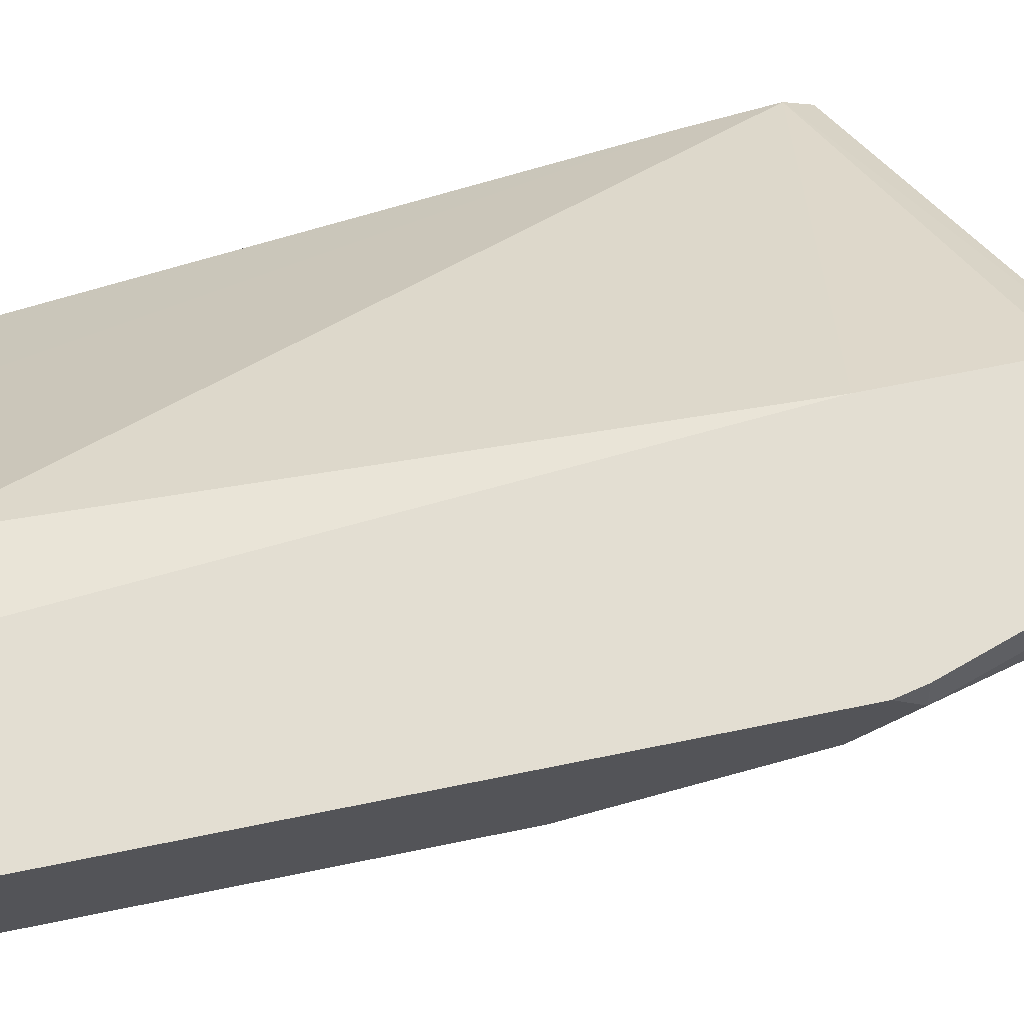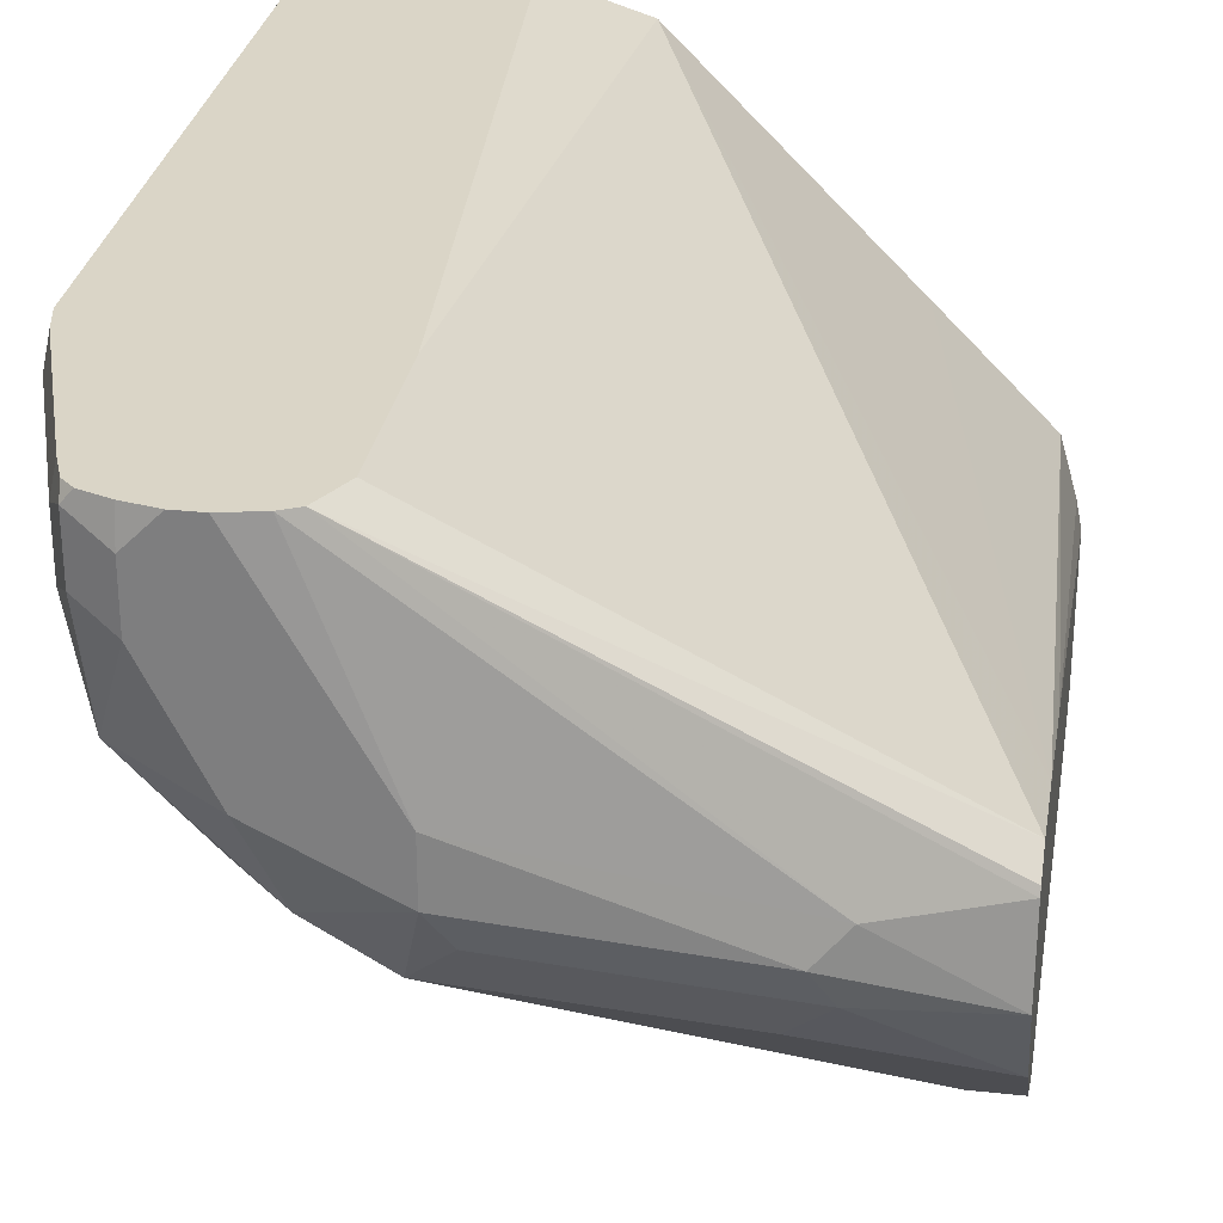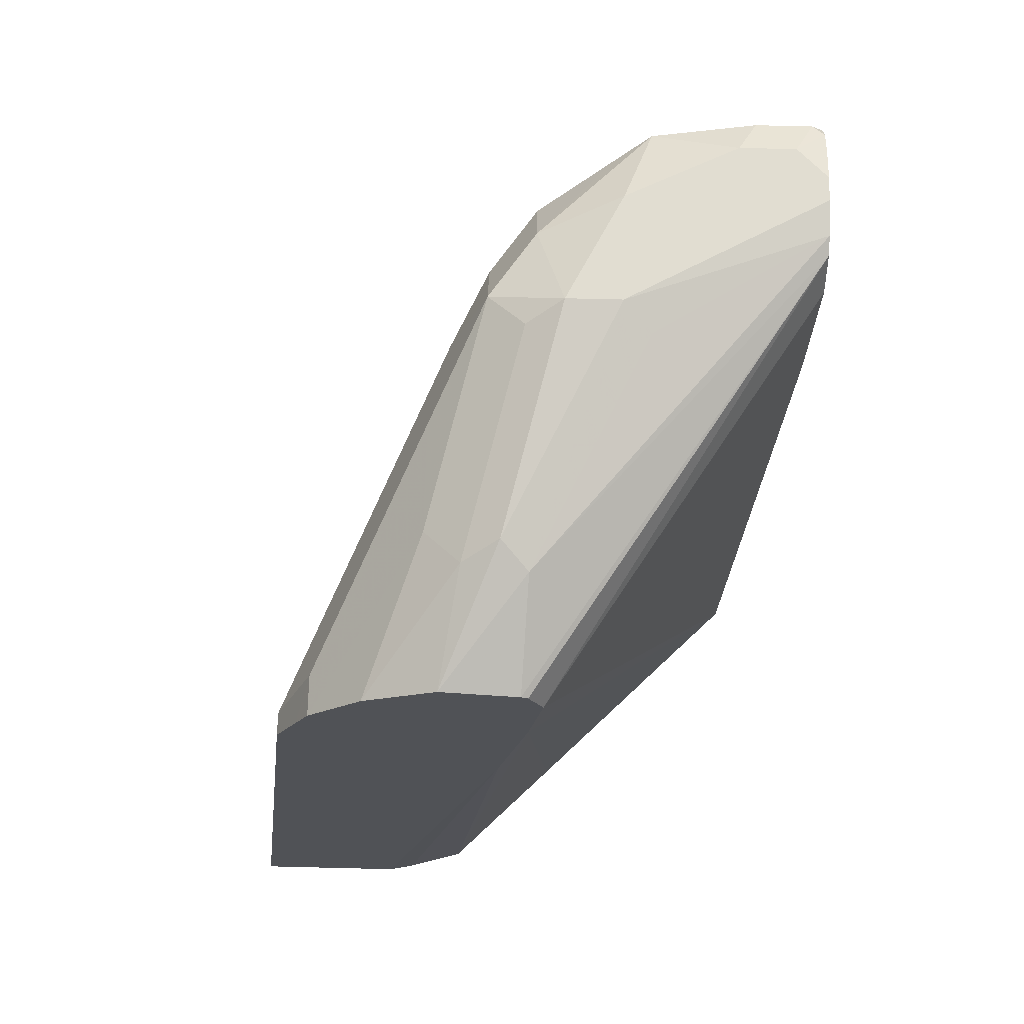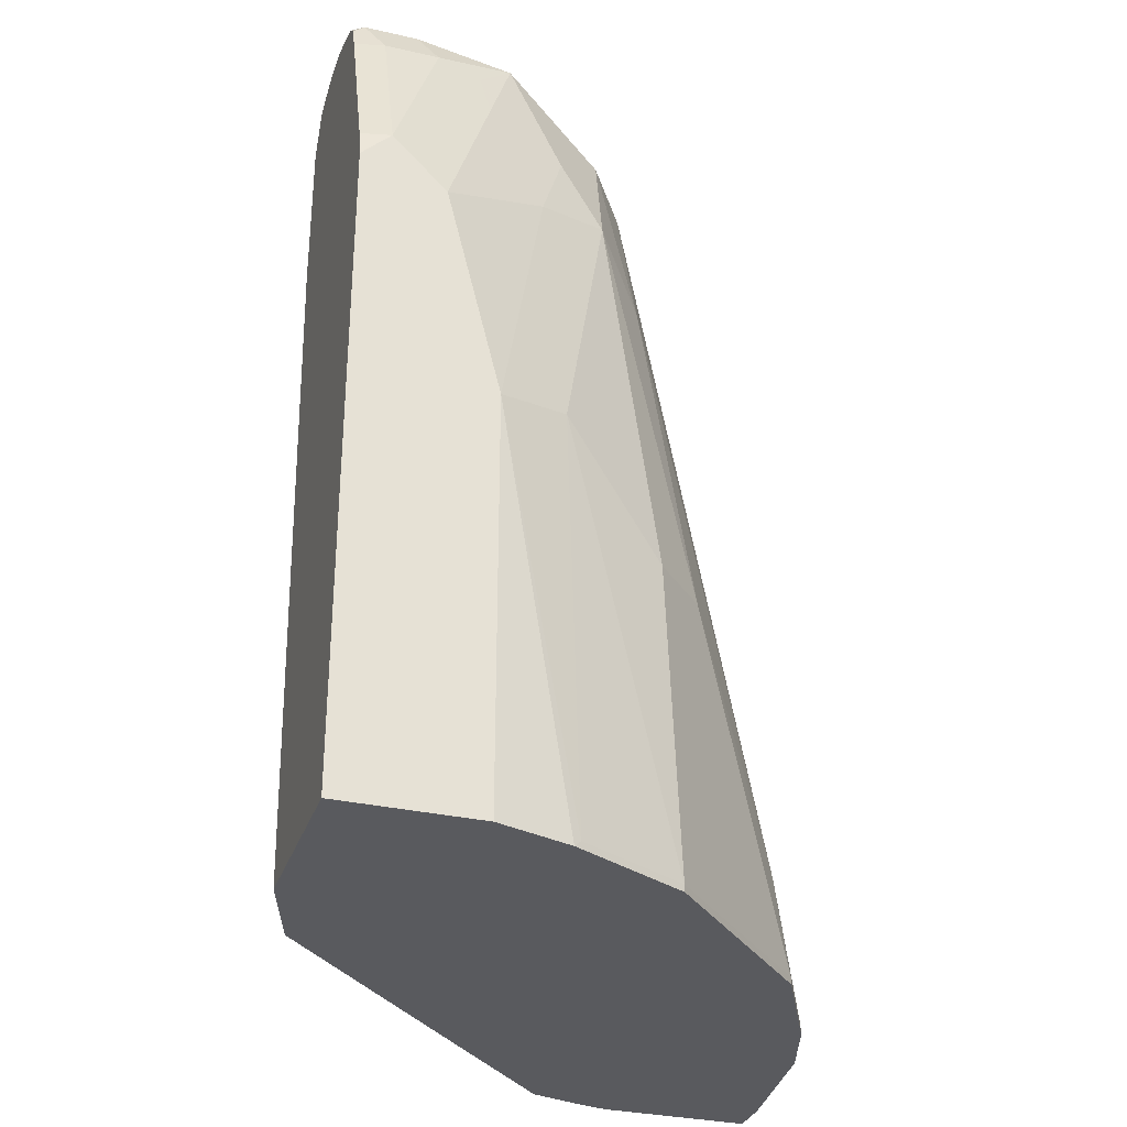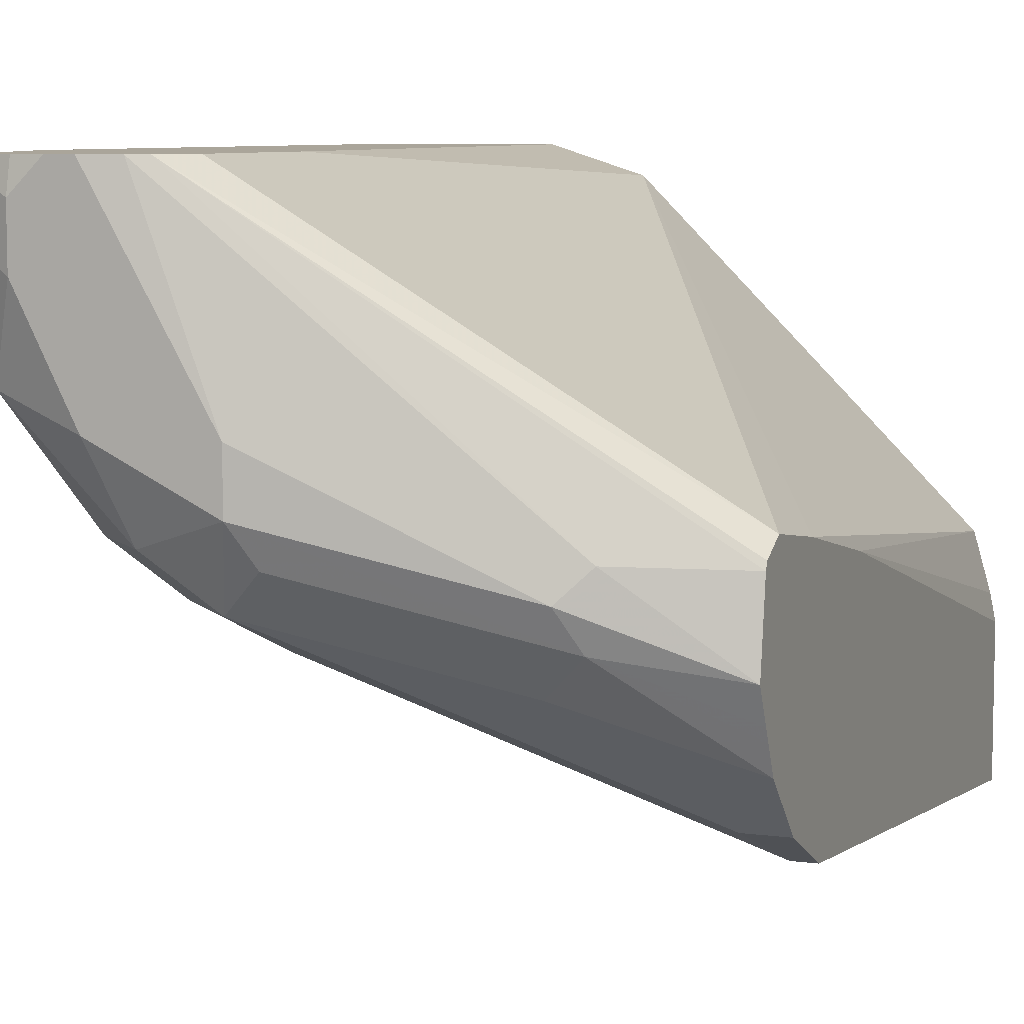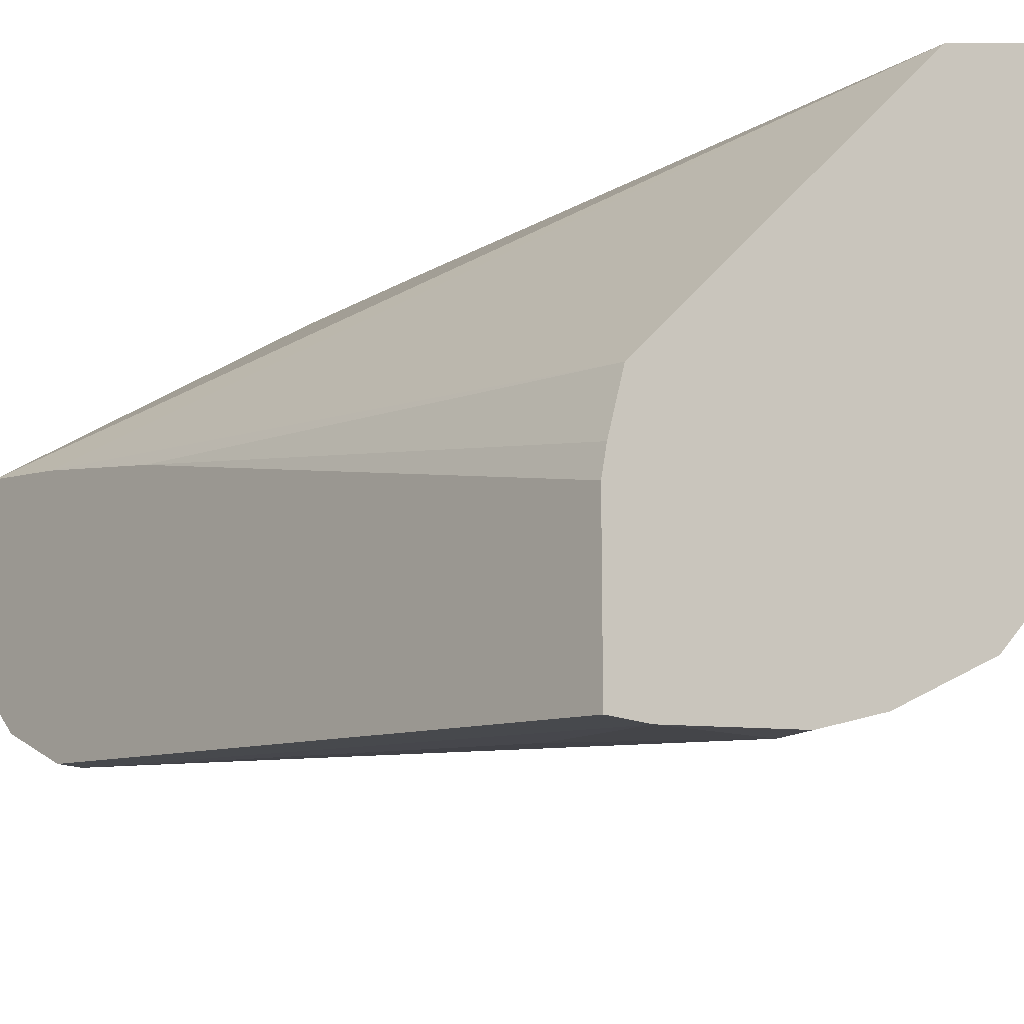
<metadata>
{"format":"obj","ext":"obj","renderer":"f3d","projection":"perspective","resolution":1024,"background":"white","views":[{"elev":67.6,"azim":78.4,"up":"+Z"},{"elev":29.0,"azim":-170.8,"up":"+Z"},{"elev":68.9,"azim":-88.6,"up":"+Y"},{"elev":-31.8,"azim":72.3,"up":"+Y"},{"elev":7.6,"azim":-159.2,"up":"+Z"},{"elev":-16.9,"azim":-40.3,"up":"+Z"}]}
</metadata>
<code>
v 0.9214 0.1433 -0.04096
v 0.9189 0.1433 -0.0297
v 0.9214 0.1321 -0.0297
v 0.9214 0.1228 -0.06145
v 0.918 0.1399 -0.05803
v 0.9009 0.2047 -0.06145
v 0.9009 0.2047 -0.04096
v 0.8984 0.2047 -0.0297
v 0.9214 -0.1153 -0.0297
v 0.9214 0.04098 -0.08191
v 0.9009 0.1433 -0.1024
v 0.9111 0.1535 -0.07168
v 0.8975 0.2013 -0.0785
v 0.8907 0.215 -0.09215
v 0.8941 0.2184 -0.05461
v 0.8941 0.2184 -0.03414
v 0.8945 0.2147 -0.0297
v 0.8535 -0.1153 -0.0297
v 0.9214 -0.1153 -0.08191
v 0.9077 0.04778 -0.1092
v 0.9125 -0.1153 -0.11
v 0.9111 -0.1126 -0.1126
v 0.8872 0.1501 -0.1297
v 0.8907 0.174 -0.1126
v 0.9009 0.1843 -0.08191
v 0.8872 0.1911 -0.1092
v 0.8838 0.2082 -0.1058
v 0.8702 0.215 -0.1126
v 0.8599 0.2252 -0.1024
v 0.8804 0.2252 -0.06145
v 0.8804 0.2252 -0.04096
v 0.8903 0.2189 -0.0297
v 0.8187 -0.1153 -0.04069
v 0.8338 0.1433 -0.0297
v 0.8907 -0.1126 -0.1536
v 0.8872 0.00685 -0.1501
v 0.9085 -0.1153 -0.1179
v 0.8668 0.1297 -0.1501
v 0.8702 0.1945 -0.1331
v 0.8668 0.00685 -0.1706
v 0.8634 0.2082 -0.1263
v 0.8497 0.215 -0.1331
v 0.819 0.2252 -0.1229
v 0.8692 0.2252 -0.0297
v 0.8804 0.2227 -0.0297
v 0.7369 -0.1153 -0.1226
v 0.6878 0.168 -0.127
v 0.6878 0.1349 -0.1322
v 0.8338 0.2047 -0.0297
v 0.8907 -0.1153 -0.1536
v 0.888 -0.1153 -0.1562
v 0.8702 -0.1126 -0.174
v 0.8463 0.1911 -0.1501
v 0.8258 -0.07507 -0.2116
v 0.8258 0.2116 -0.1501
v 0.8292 -0.1126 -0.215
v 0.819 0.2252 -0.1024
v 0.8122 0.2184 -0.1365
v 0.7303 0.1979 -0.157
v 0.7371 0.2047 -0.1433
v 0.8599 0.2252 -0.0297
v 0.6959 -0.1153 -0.1638
v 0.8411 0.2193 -0.0297
v 0.6878 0.1788 -0.1325
v 0.6878 0.08188 -0.1433
v 0.8675 -0.1153 -0.1767
v 0.819 0.1843 -0.1638
v 0.8088 -0.05118 -0.215
v 0.7883 -0.1126 -0.2354
v 0.7986 -0.08187 -0.2252
v 0.7849 0.1911 -0.1706
v 0.744 0.1911 -0.1706
v 0.8471 -0.1153 -0.1972
v 0.8292 -0.1153 -0.215
v 0.8266 -0.1153 -0.2163
v 0.8088 0.2201 -0.09215
v 0.8473 0.2224 -0.0297
v 0.7269 0.1996 -0.1331
v 0.6878 0.1706 -0.1911
v 0.6878 0.1759 -0.1805
v 0.6878 0.1782 -0.1759
v 0.6878 0.1843 -0.1638
v 0.6898 -0.1153 -0.1853
v 0.6878 0.1801 -0.135
v 0.6878 -0.1153 -0.1955
v 0.7781 0.1638 -0.1843
v 0.7201 0.1467 -0.2082
v 0.7883 -0.01021 -0.215
v 0.7857 -0.1153 -0.2368
v 0.7576 -0.1024 -0.2457
v 0.6962 0.1228 -0.2252
v 0.703 0.1501 -0.2116
v 0.6878 0.1501 -0.2116
v 0.6878 -0.1153 -0.2521
v 0.7576 -0.1153 -0.2457
v 0.7038 -0.1153 -0.2521
v 0.7371 -0.08187 -0.2457
v 0.6878 0.1228 -0.2252
v 0.6878 0.1396 -0.2169
v 0.7167 -0.06141 -0.2457
f 47 65 48
f 47 85 65
f 47 94 85
f 47 80 79
f 47 99 98
f 47 93 99
f 47 79 93
f 48 65 62
f 47 98 94
f 52 66 56
f 56 73 74
f 53 54 68
f 53 68 67
f 54 56 69
f 54 69 70
f 54 70 68
f 55 67 71
f 55 71 72
f 55 72 58
f 56 66 73
f 47 81 80
f 53 67 55
f 47 82 81
f 40 52 56
f 47 64 84
f 35 37 50
f 35 50 51
f 35 51 66
f 35 66 52
f 35 52 40
f 35 40 36
f 38 53 39
f 38 40 54
f 38 54 53
f 39 53 55
f 39 55 42
f 39 42 41
f 40 56 54
f 42 55 43
f 43 55 58
f 43 58 59
f 43 59 60
f 43 60 57
f 46 48 62
f 47 49 63
f 47 63 64
f 47 84 82
f 56 74 75
f 96 100 97
f 56 89 69
f 71 87 92
f 71 92 93
f 71 93 72
f 72 93 79
f 76 78 77
f 78 82 84
f 86 91 87
f 86 88 91
f 87 91 92
f 89 95 90
f 90 95 96
f 90 96 97
f 90 97 91
f 91 98 99
f 91 99 92
f 91 97 100
f 91 100 96
f 91 96 94
f 91 94 98
f 92 99 93
f 34 49 47
f 70 91 88
f 56 75 89
f 70 90 91
f 69 89 90
f 57 76 77
f 57 77 61
f 57 60 78
f 57 78 76
f 58 72 59
f 59 72 79
f 59 79 80
f 59 80 81
f 59 81 82
f 59 82 60
f 60 82 78
f 62 65 83
f 63 77 78
f 63 78 84
f 63 84 64
f 65 85 83
f 67 86 87
f 67 87 71
f 67 68 70
f 67 70 88
f 67 88 86
f 69 90 70
f 33 48 46
f 20 22 35
f 33 34 47
f 5 12 6
f 6 13 14
f 6 14 15
f 6 15 16
f 6 16 7
f 6 12 13
f 7 16 8
f 8 16 17
f 9 18 33
f 9 33 46
f 9 46 62
f 9 62 83
f 9 83 85
f 9 85 94
f 9 94 96
f 9 96 95
f 9 95 89
f 9 89 75
f 9 75 74
f 9 74 73
f 9 73 66
f 33 47 48
f 9 66 51
f 4 11 12
f 2 9 3
f 1 2 3
f 1 3 9
f 1 9 19
f 1 19 10
f 1 10 4
f 1 4 5
f 1 5 6
f 1 6 7
f 1 7 8
f 1 8 2
f 2 8 17
f 2 17 32
f 2 32 45
f 2 45 44
f 2 44 61
f 2 61 77
f 2 77 63
f 2 63 49
f 2 49 34
f 2 34 18
f 2 18 9
f 4 10 11
f 9 51 50
f 4 12 5
f 9 37 21
f 21 37 22
f 22 37 35
f 23 38 39
f 23 39 26
f 23 26 24
f 23 36 40
f 23 40 38
f 27 41 42
f 27 42 28
f 20 36 23
f 27 39 41
f 29 43 57
f 29 57 61
f 29 61 44
f 29 44 31
f 29 31 30
f 29 42 43
f 31 44 45
f 31 45 32
f 9 50 37
f 28 42 29
f 20 35 36
f 26 39 27
f 10 20 11
f 9 21 19
f 18 34 33
f 10 19 21
f 10 21 22
f 10 22 20
f 11 23 24
f 11 24 25
f 11 20 23
f 12 25 13
f 13 25 14
f 14 25 24
f 11 25 12
f 16 31 32
f 14 26 27
f 14 27 28
f 14 28 29
f 14 29 30
f 14 30 15
f 15 30 31
f 15 31 16
f 14 24 26
f 16 32 17

</code>
